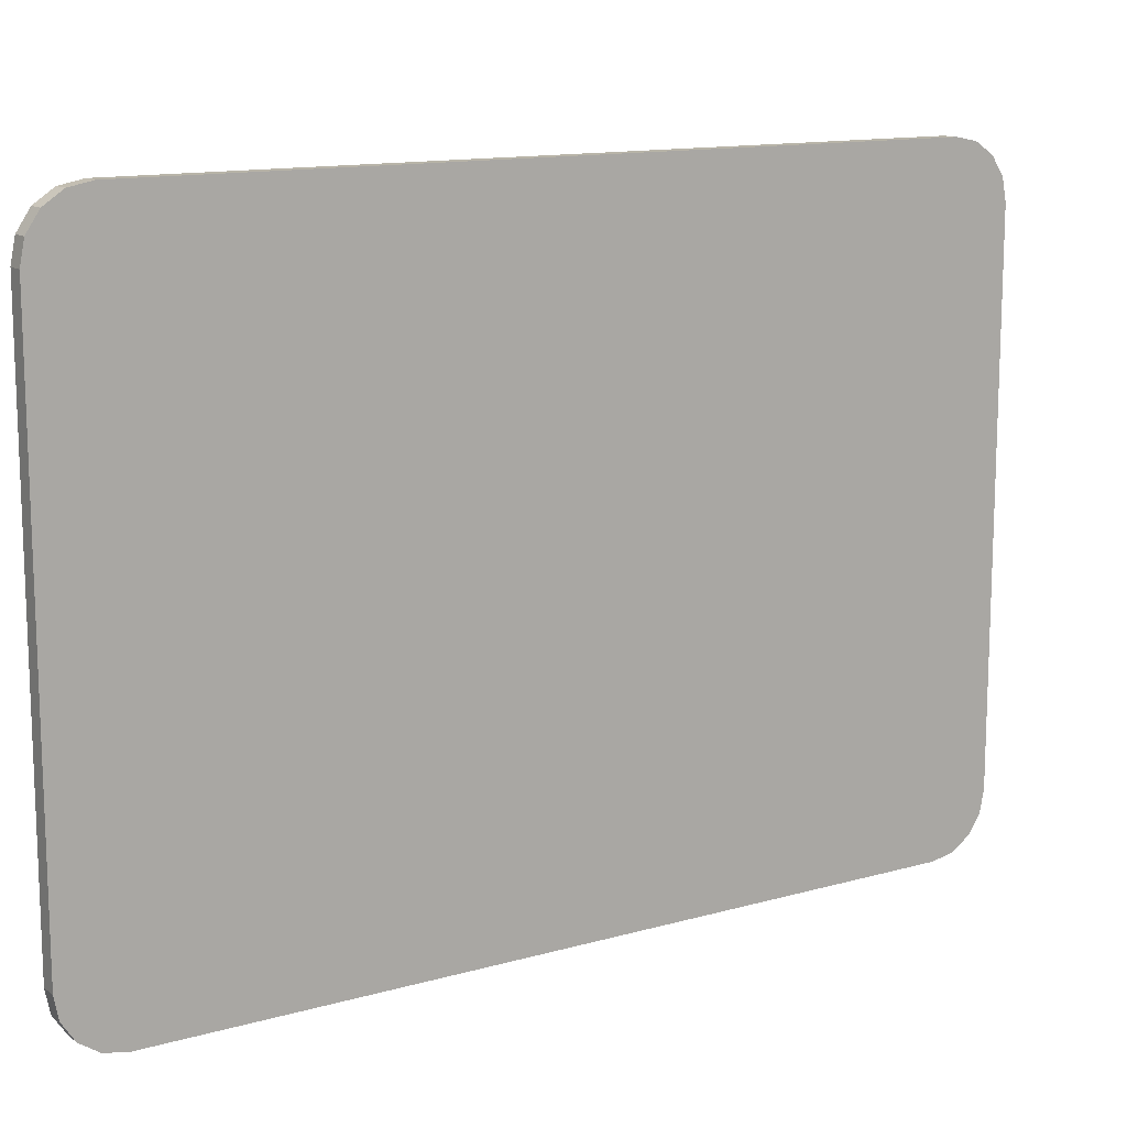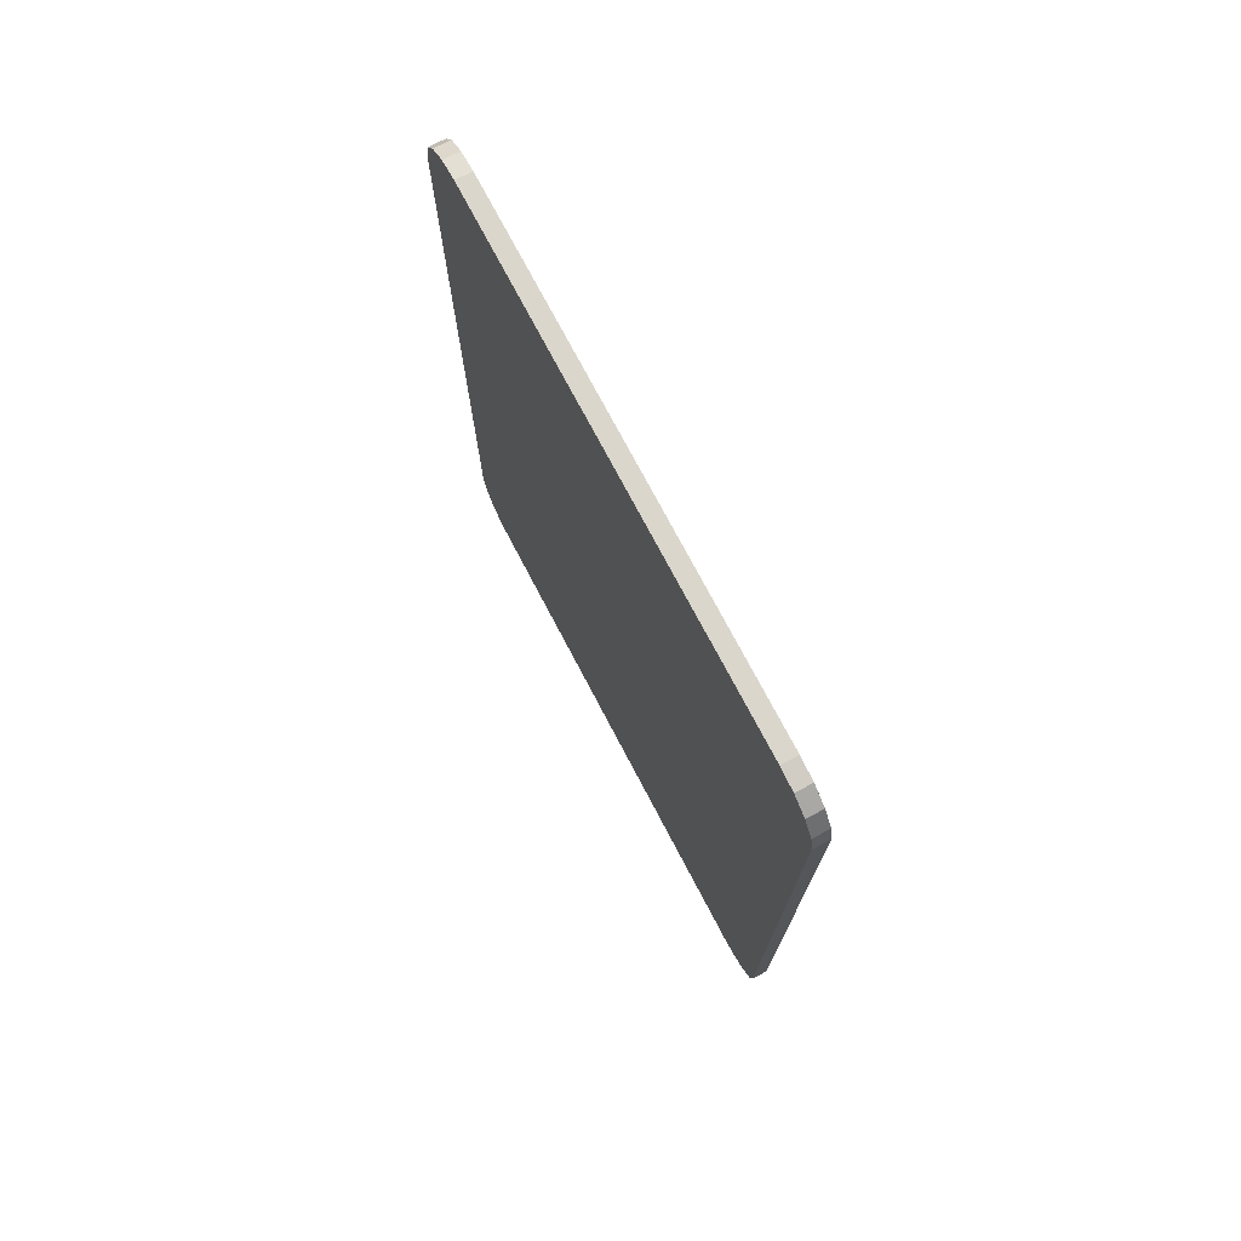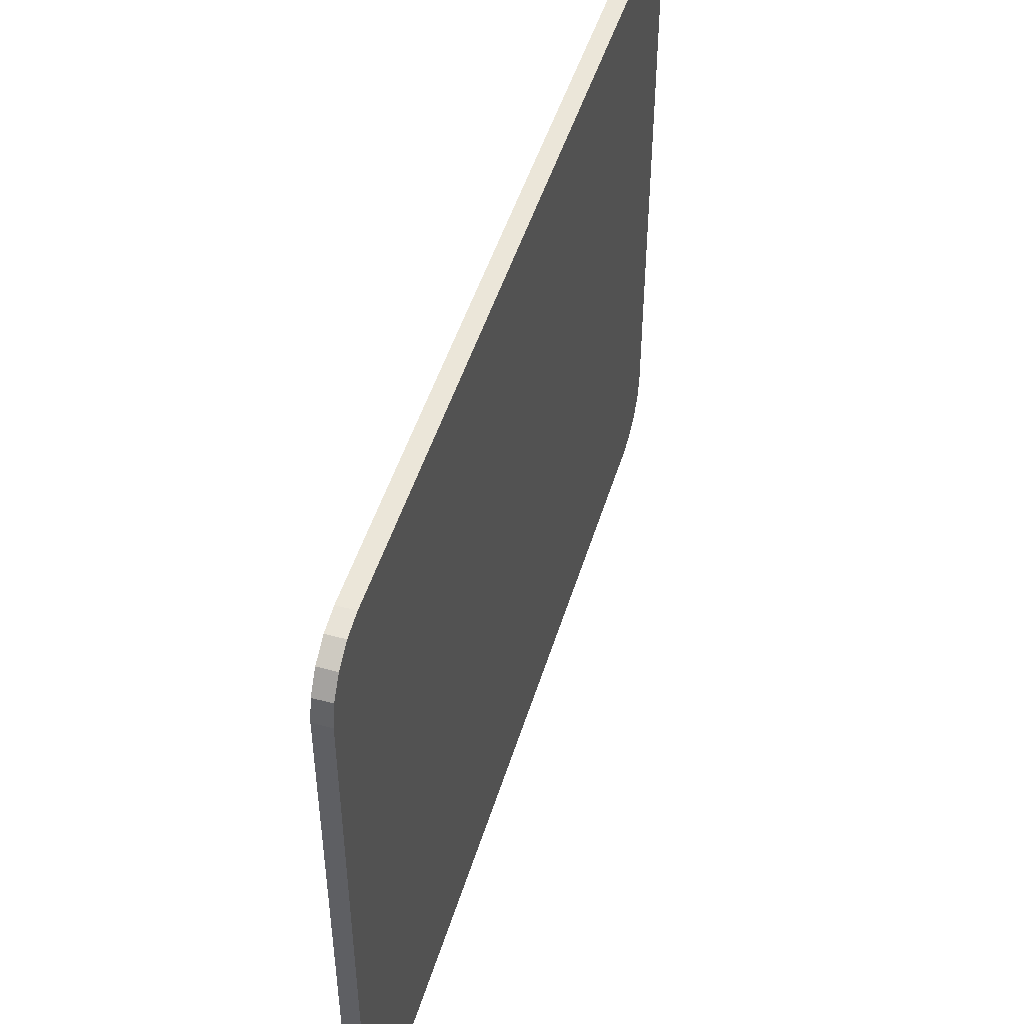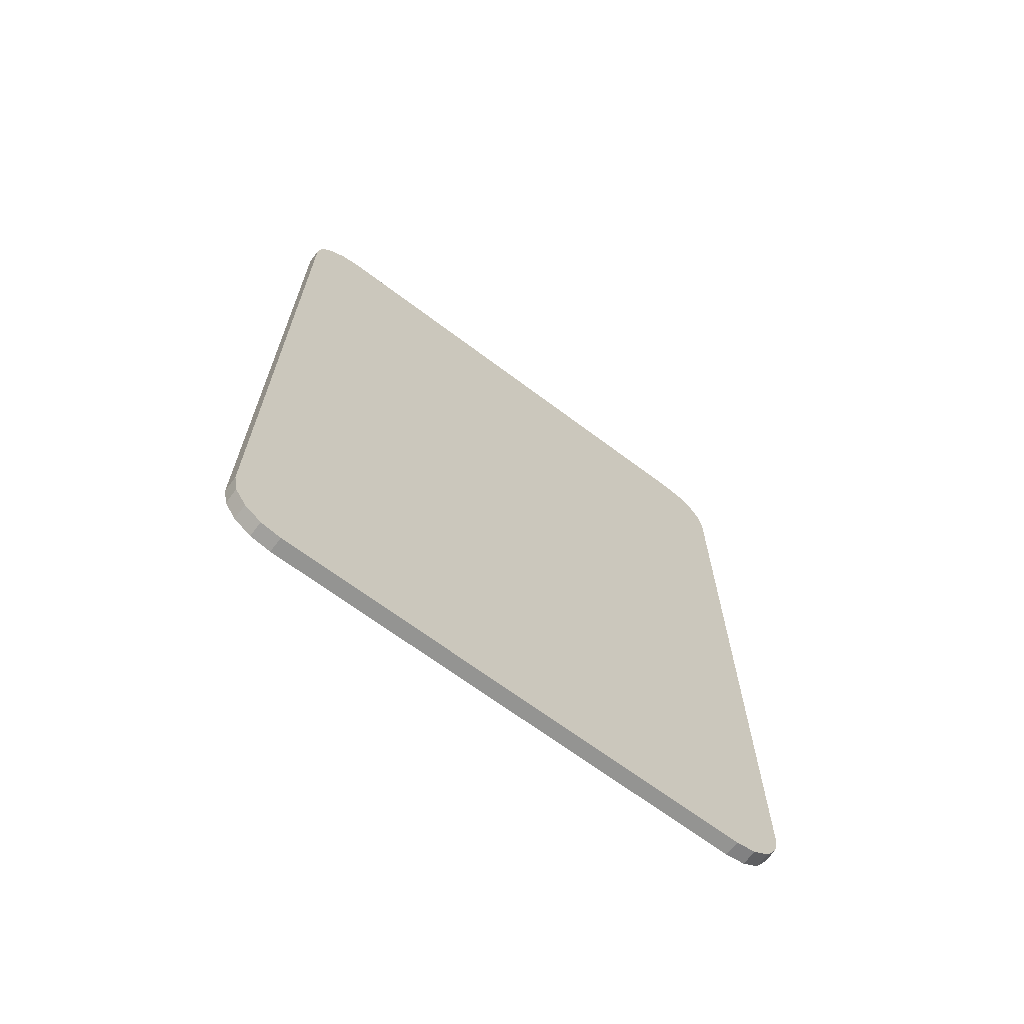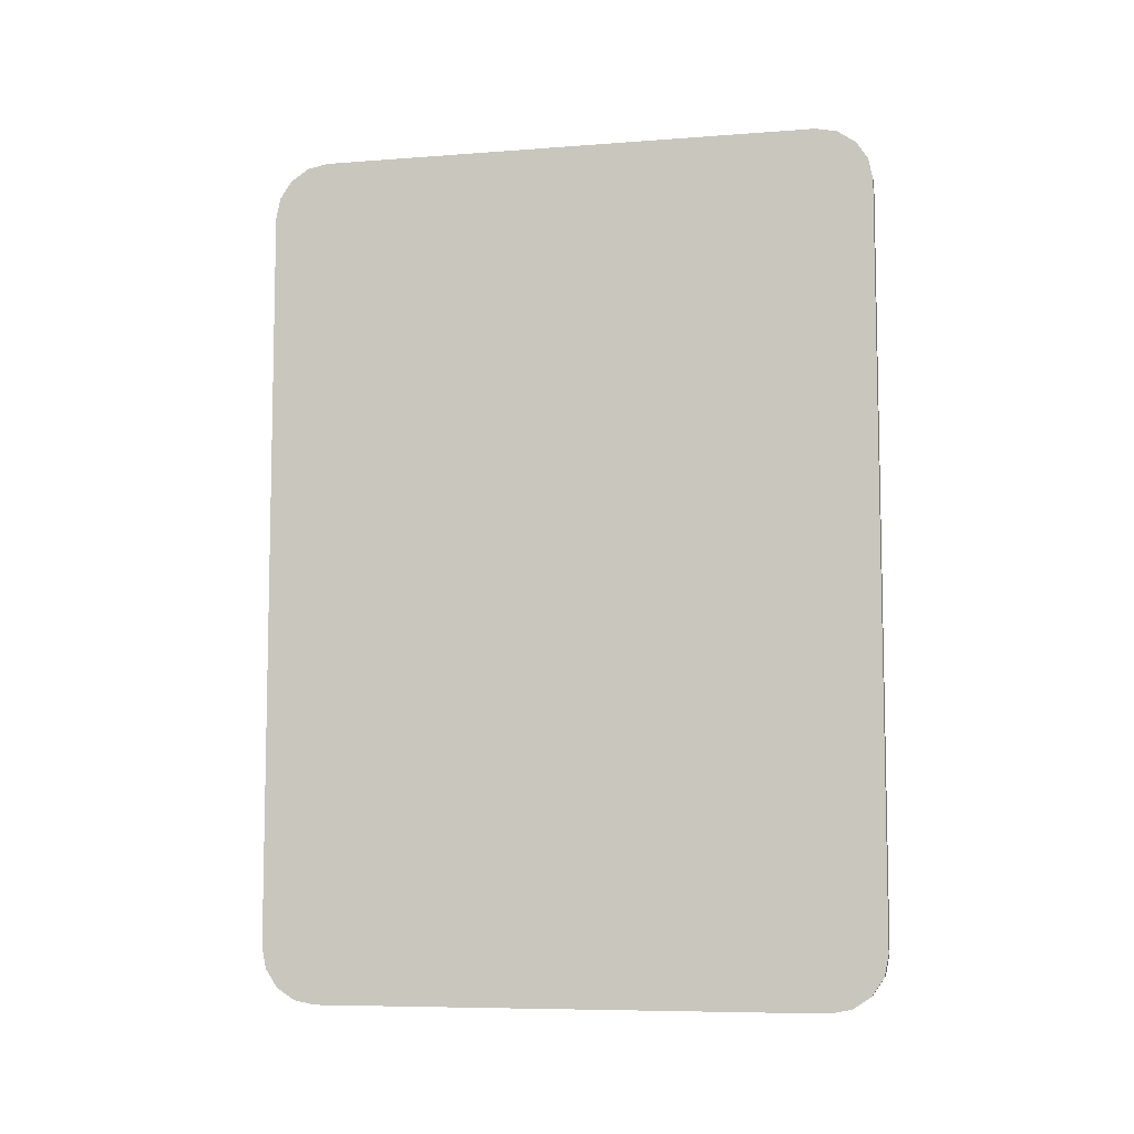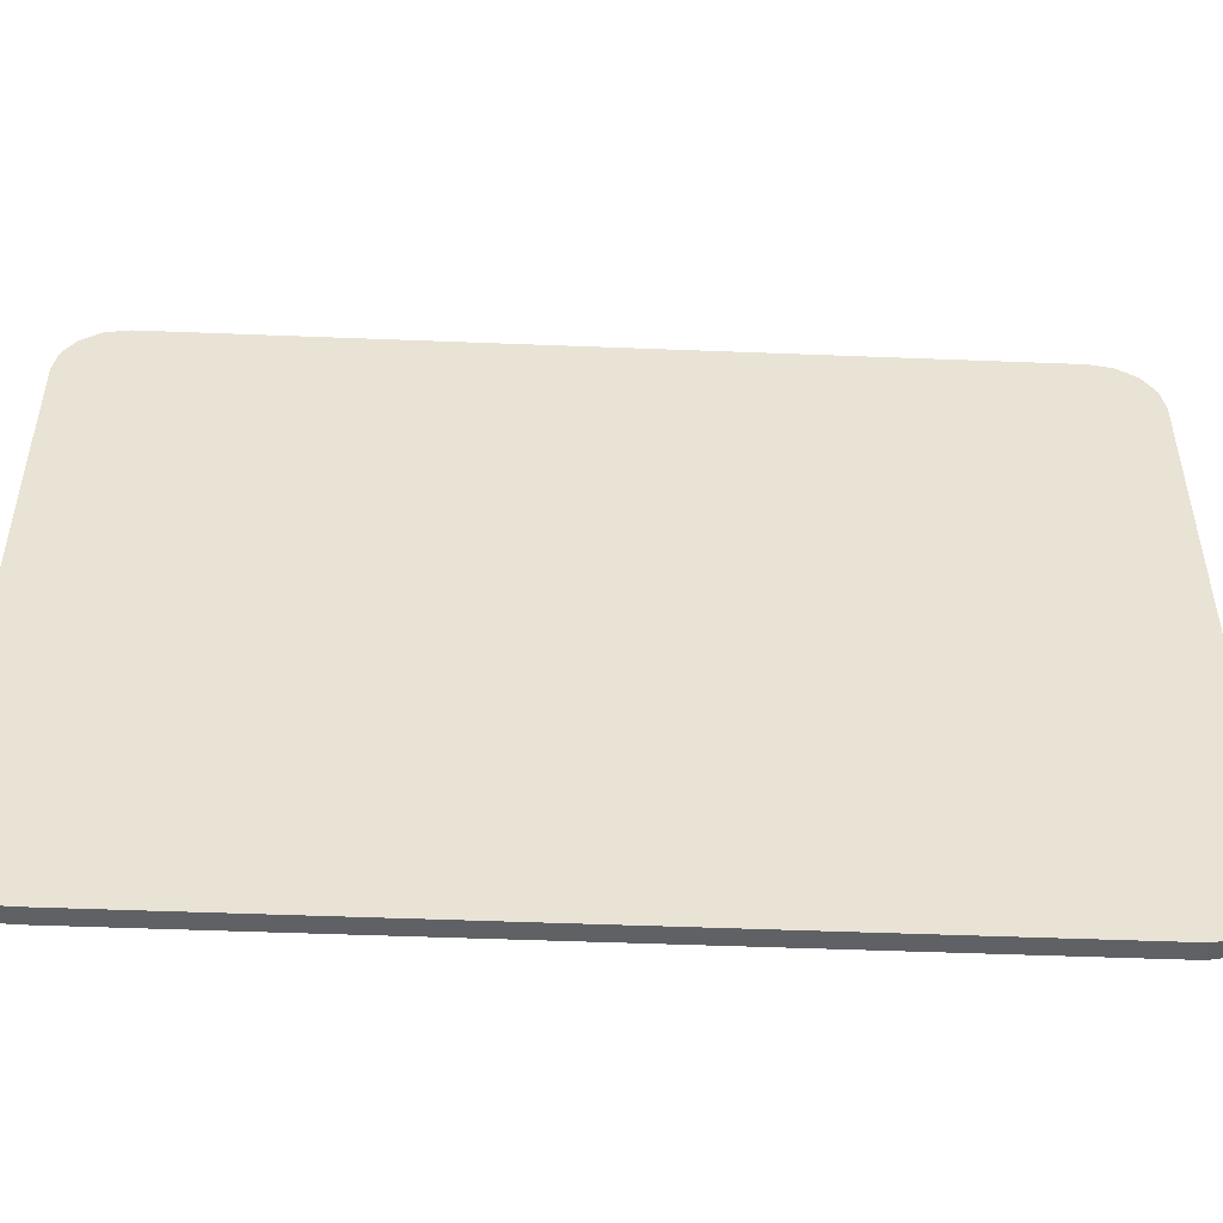
<metadata>
{"format":"obj","ext":"obj","renderer":"f3d","projection":"perspective","resolution":1024,"background":"white","views":[{"elev":13.0,"azim":-123.0,"up":"+Z"},{"elev":74.0,"azim":-27.7,"up":"+Y"},{"elev":48.3,"azim":-163.3,"up":"+Z"},{"elev":-66.9,"azim":52.9,"up":"+Y"},{"elev":-7.6,"azim":102.2,"up":"+Y"},{"elev":-49.5,"azim":87.5,"up":"+Z"}]}
</metadata>
<code>
o Cube
v 0.02604 -1.391 -0.82
v 0.02604 -1.211 -1
v 0.02604 -1.378 -0.8889
v 0.02604 -1.339 -0.9473
v 0.02604 -1.28 -0.9863
v 0.02604 -1.211 1
v 0.02604 -1.391 0.82
v 0.02604 -1.28 0.9863
v 0.02604 -1.339 0.9473
v 0.02604 -1.378 0.8889
v -0.02604 -1.391 0.82
v -0.02604 -1.211 1
v -0.02604 -1.378 0.8889
v -0.02604 -1.339 0.9473
v -0.02604 -1.28 0.9863
v -0.02604 -1.211 -1
v -0.02604 -1.391 -0.82
v -0.02604 -1.28 -0.9863
v -0.02604 -1.339 -0.9473
v -0.02604 -1.378 -0.8889
v 0.02604 1.211 -1
v 0.02604 1.391 -0.82
v 0.02604 1.28 -0.9863
v 0.02604 1.339 -0.9473
v 0.02604 1.378 -0.8889
v 0.02604 1.391 0.82
v 0.02604 1.211 1
v 0.02604 1.378 0.8889
v 0.02604 1.339 0.9473
v 0.02604 1.28 0.9863
v -0.02604 1.211 1
v -0.02604 1.391 0.82
v -0.02604 1.28 0.9863
v -0.02604 1.339 0.9473
v -0.02604 1.378 0.8889
v -0.02604 1.391 -0.82
v -0.02604 1.211 -1
v -0.02604 1.378 -0.8889
v -0.02604 1.339 -0.9473
v -0.02604 1.28 -0.9863
v -0.02604 1.211 -0.82
v -0.02604 -1.211 -0.82
v -0.02604 1.211 0.82
v -0.02604 -1.211 0.82
v 0.02604 -1.211 0.82
v 0.02604 1.211 0.82
v 0.02604 -1.211 -0.82
v 0.02604 1.211 -0.82
f 21 2 16 37
f 1 7 11 17
f 11 44 42 17
f 22 36 32 26
f 6 27 31 12
f 1 17 20 3
f 3 20 19 4
f 4 19 18 5
f 5 18 16 2
f 6 12 15 8
f 8 15 14 9
f 9 14 13 10
f 10 13 11 7
f 21 37 40 23
f 23 40 39 24
f 24 39 38 25
f 25 38 36 22
f 26 32 35 28
f 28 35 34 29
f 29 34 33 30
f 30 33 31 27
f 1 47 45 7
f 27 46 29 30
f 37 41 39 40
f 6 45 46 27
f 16 42 41 37
f 17 42 19 20
f 41 42 44 43
f 36 41 43 32
f 43 44 12 31
f 32 43 34 35
f 44 11 13 14
f 7 45 9 10
f 46 45 47 48
f 26 46 48 22
f 47 1 3 4
f 48 47 2 21
f 22 48 24 25
f 9 45 6 8
f 14 15 12 44
f 19 42 16 18
f 4 5 2 47
f 24 48 21 23
f 39 41 36 38
f 34 43 31 33
f 29 46 26 28

</code>
